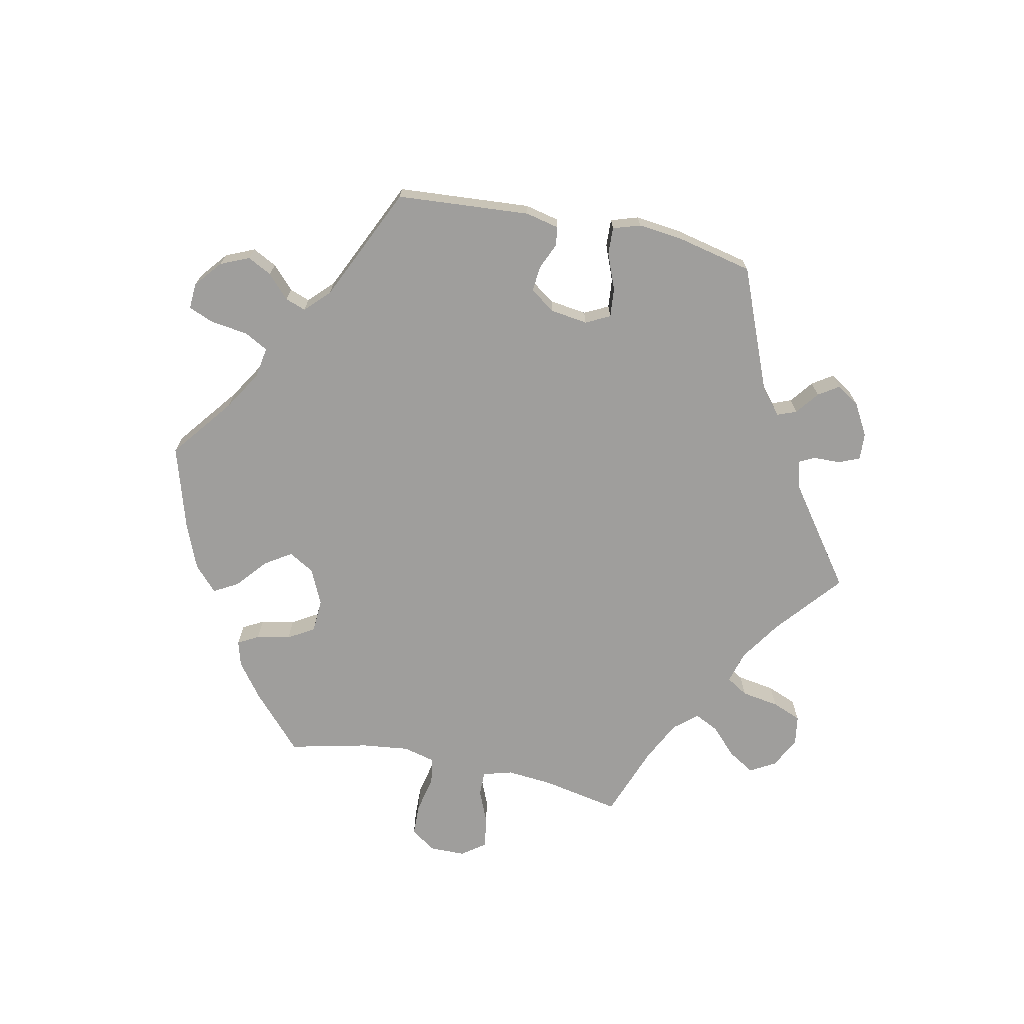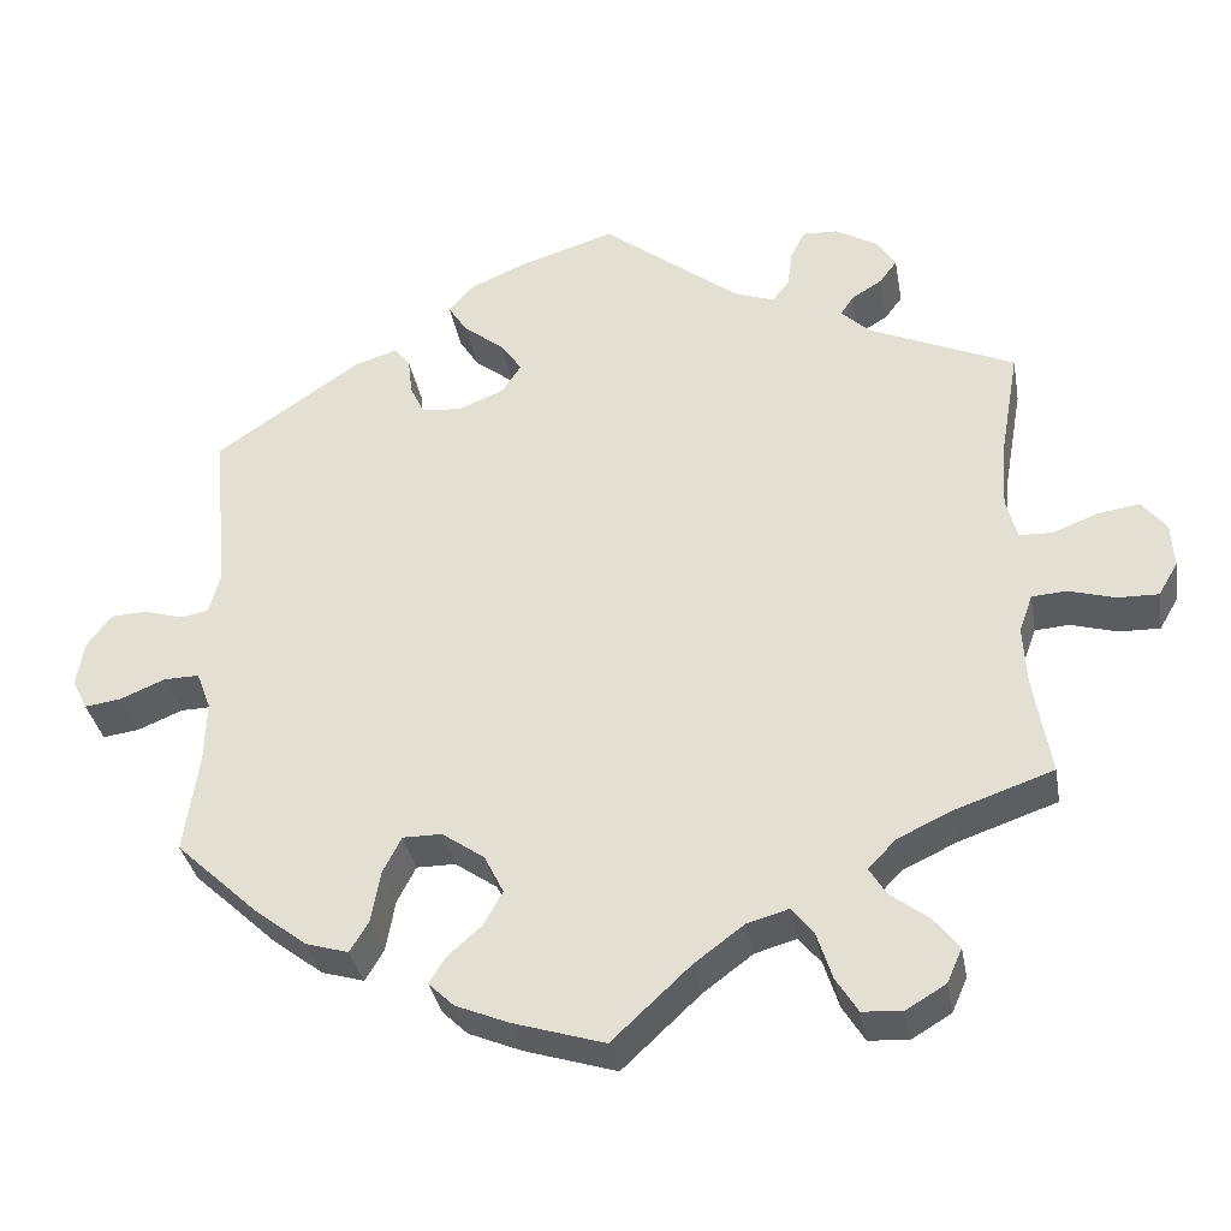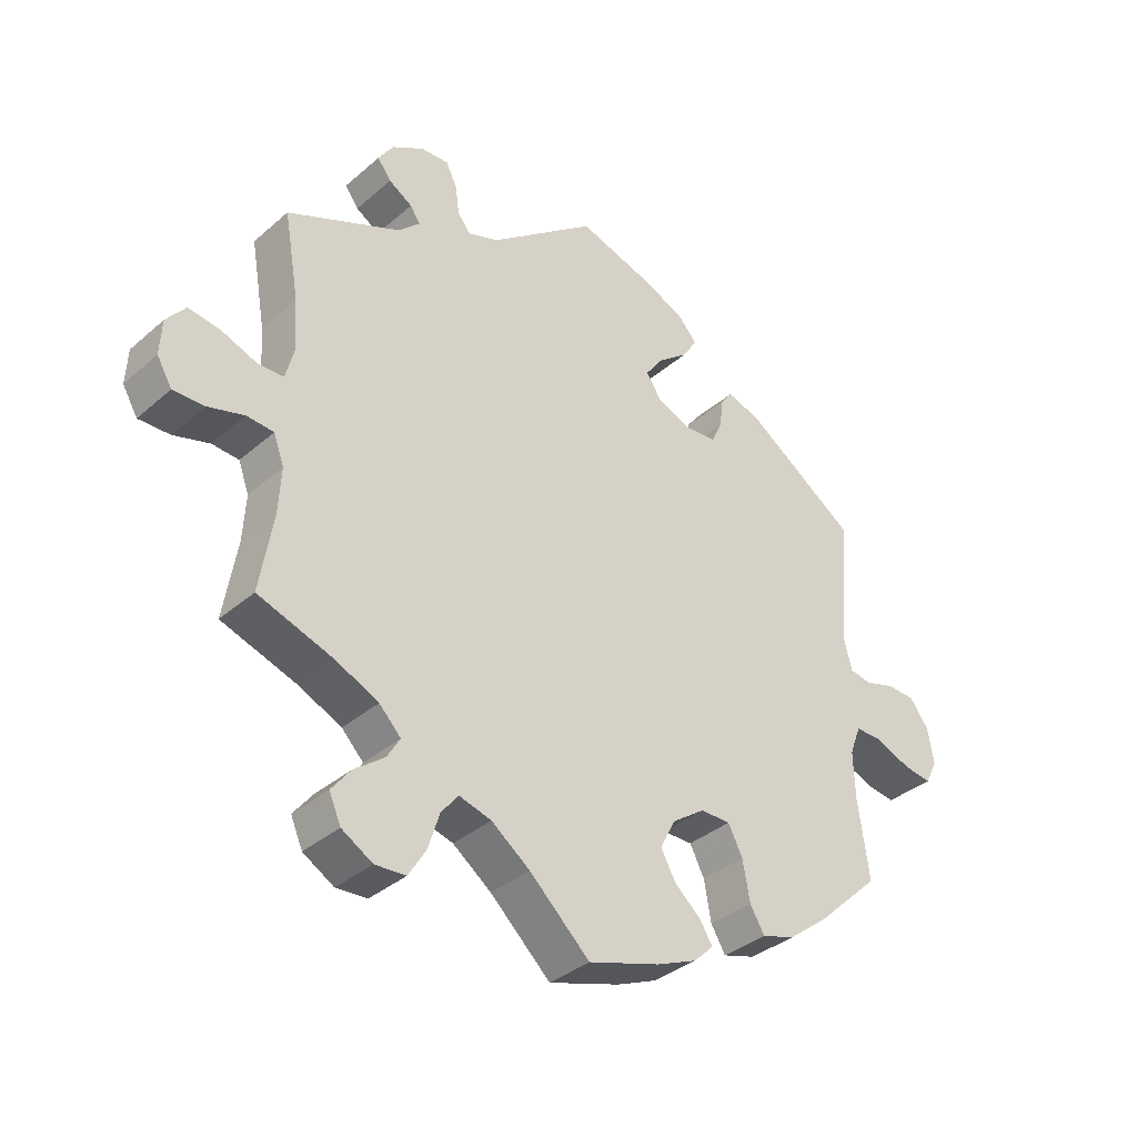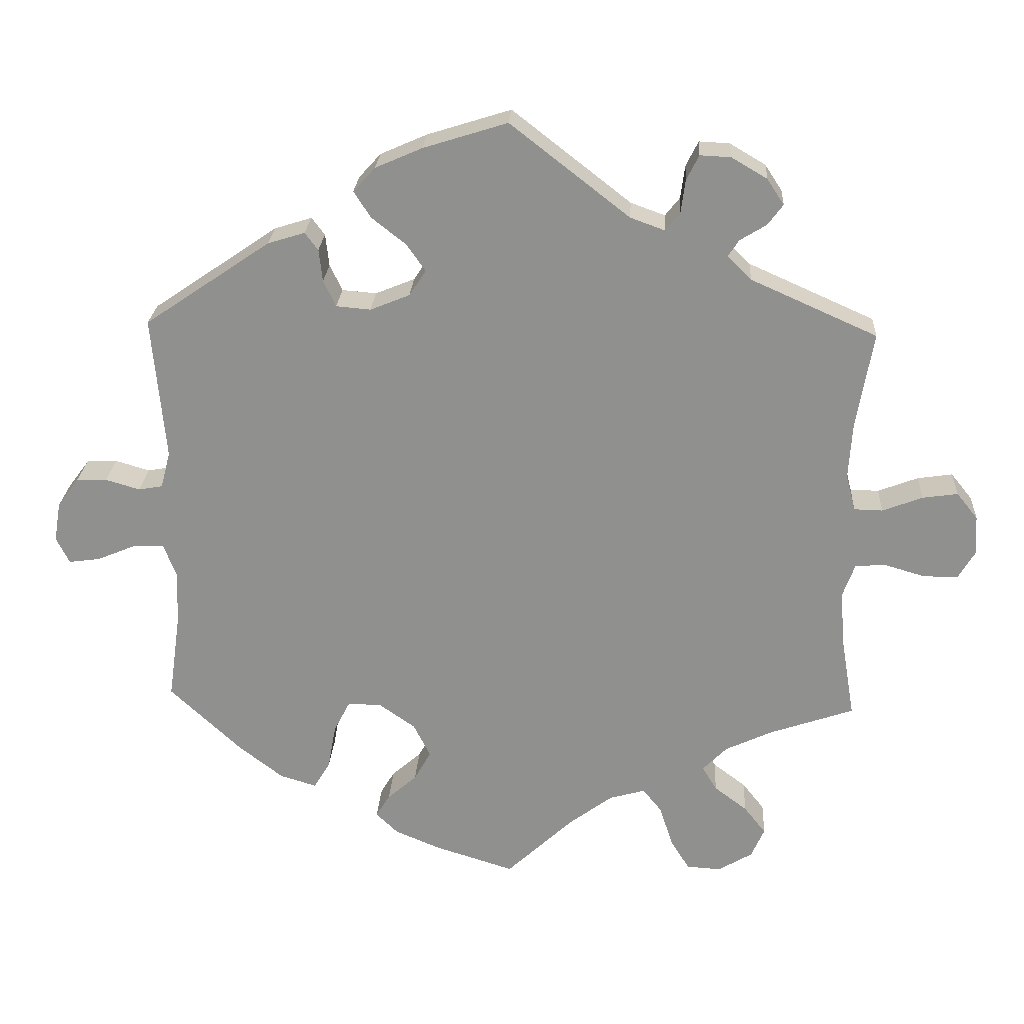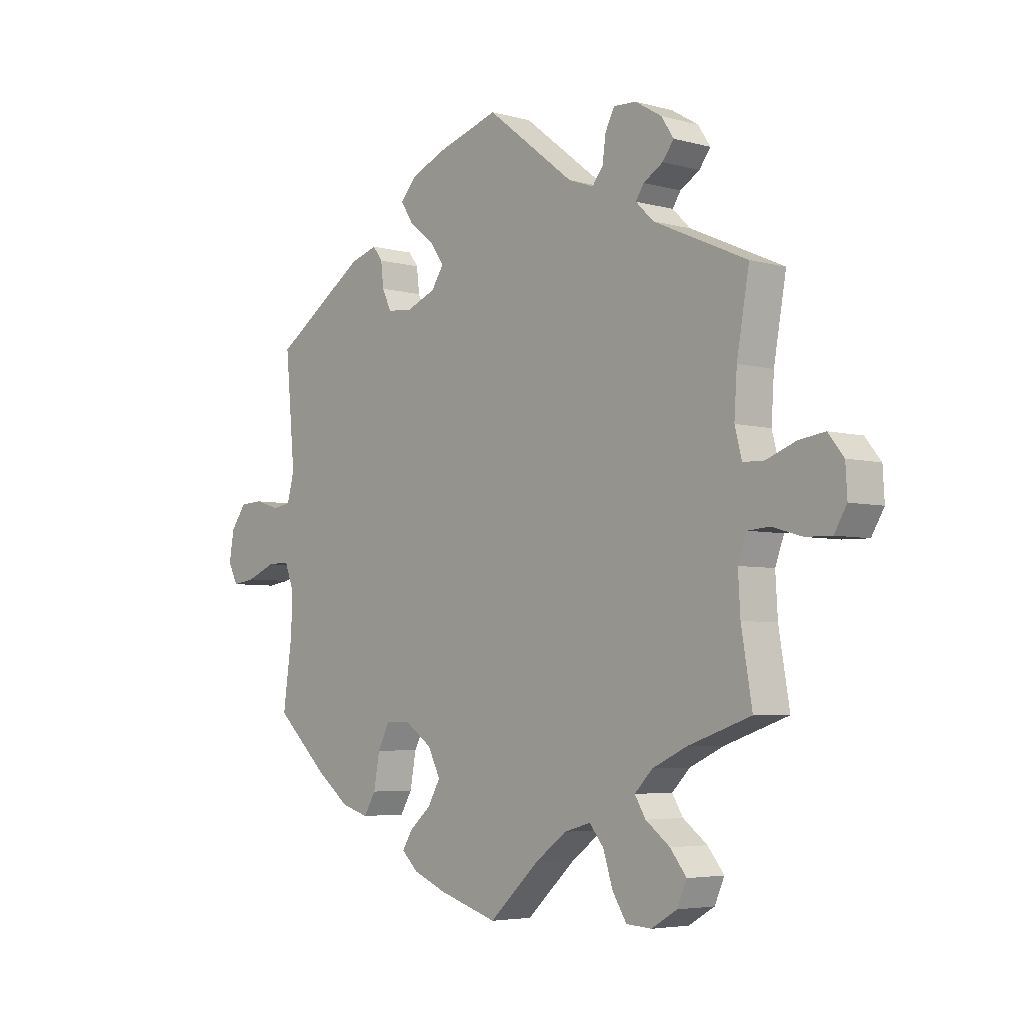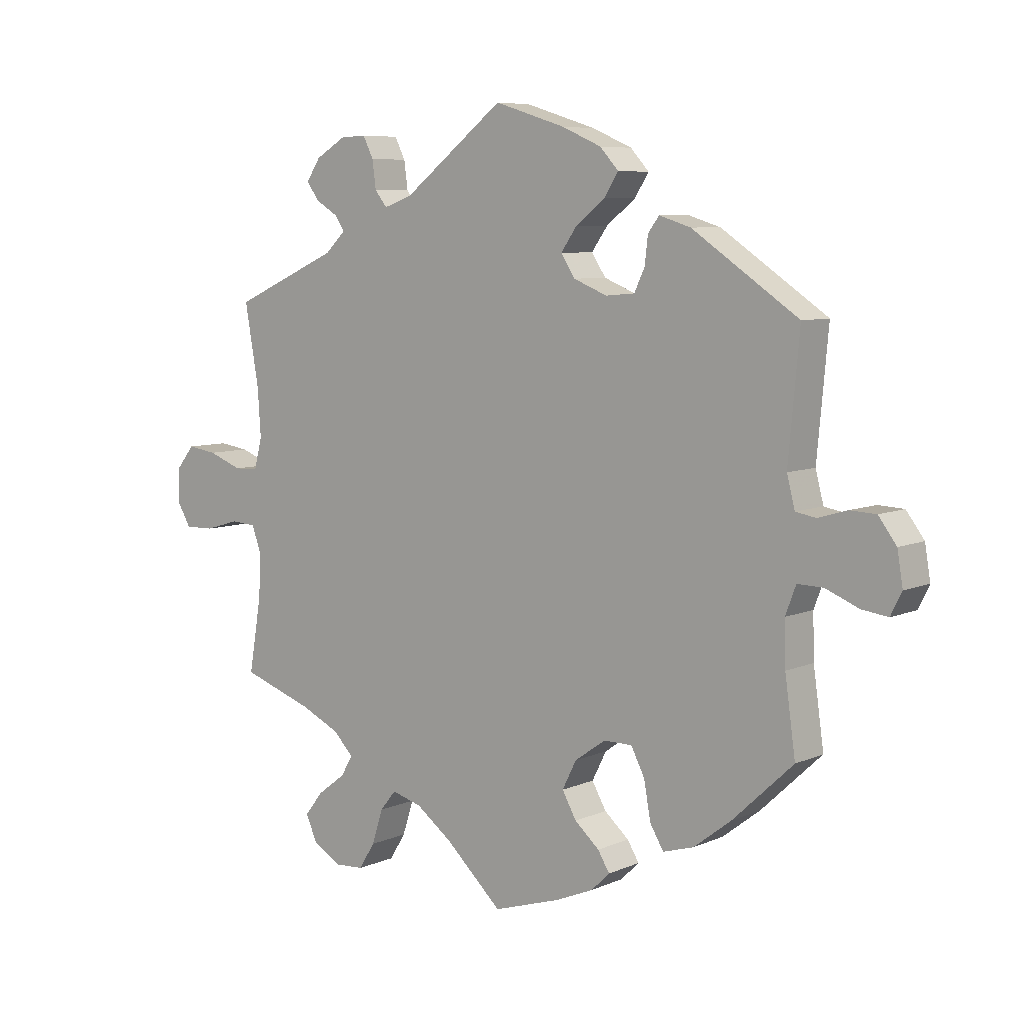
<metadata>
{"format":"obj","ext":"obj","renderer":"f3d","projection":"perspective","resolution":1024,"background":"white","views":[{"elev":-70.9,"azim":-41.9,"up":"+Y"},{"elev":-34.5,"azim":10.0,"up":"+Z"},{"elev":-35.7,"azim":138.5,"up":"+Z"},{"elev":23.9,"azim":3.3,"up":"+Z"},{"elev":-4.7,"azim":48.7,"up":"+Z"},{"elev":7.1,"azim":-141.0,"up":"+Z"}]}
</metadata>
<code>
v -0.328 0.07 0.406
v -0.277 0.07 0.422
v -0.259 0.07 0.398
v -0.254 0.07 0.354
v -0.237 0.07 0.318
v -0.19 0.07 0.314
v -0.136 0.07 0.336
v -0.113 0.07 0.371
v -0.139 0.07 0.408
v -0.186 0.07 0.445
v -0.209 0.07 0.481
v -0.179 0.07 0.514
v -0.115 0.07 0.542
v 0 0.07 0.578
v 0.163 0.07 0.451
v 0.21 0.07 0.434
v 0.23 0.07 0.459
v 0.236 0.07 0.504
v 0.253 0.07 0.538
v 0.295 0.07 0.536
v 0.344 0.07 0.507
v 0.367 0.07 0.472
v 0.346 0.07 0.444
v 0.31 0.07 0.422
v 0.295 0.07 0.399
v 0.328 0.07 0.367
v 0.501 0.07 0.29
v 0.478 0.07 0.159
v 0.473 0.07 0.082
v 0.486 0.07 0.032
v 0.525 0.07 0.031
v 0.58 0.07 0.052
v 0.628 0.07 0.059
v 0.657 0.07 0.023
v 0.66 0.07 -0.031
v 0.637 0.07 -0.07
v 0.589 0.07 -0.069
v 0.534 0.07 -0.053
v 0.493 0.07 -0.056
v 0.477 0.07 -0.1
v 0.481 0.07 -0.17
v 0.501 0.07 -0.289
v 0.385 0.07 -0.329
v 0.321 0.07 -0.359
v 0.288 0.07 -0.393
v 0.308 0.07 -0.426
v 0.353 0.07 -0.46
v 0.383 0.07 -0.498
v 0.365 0.07 -0.539
v 0.318 0.07 -0.567
v 0.271 0.07 -0.564
v 0.245 0.07 -0.522
v 0.227 0.07 -0.466
v 0.201 0.07 -0.434
v 0.152 0.07 -0.448
v 0.093 0.07 -0.492
v 0.001 0.07 -0.578
v -0.108 0.07 -0.544
v -0.17 0.07 -0.518
v -0.2 0.07 -0.489
v -0.181 0.07 -0.458
v -0.141 0.07 -0.423
v -0.118 0.07 -0.382
v -0.141 0.07 -0.336
v -0.191 0.07 -0.301
v -0.237 0.07 -0.301
v -0.259 0.07 -0.344
v -0.27 0.07 -0.405
v -0.292 0.07 -0.442
v -0.342 0.07 -0.427
v -0.403 0.07 -0.38
v -0.501 0.07 -0.288
v -0.484 0.07 -0.167
v -0.482 0.07 -0.096
v -0.499 0.07 -0.051
v -0.541 0.07 -0.052
v -0.594 0.07 -0.074
v -0.637 0.07 -0.08
v -0.655 0.07 -0.044
v -0.646 0.07 0.01
v -0.617 0.07 0.049
v -0.575 0.07 0.051
v -0.528 0.07 0.037
v -0.495 0.07 0.043
v -0.482 0.07 0.093
v -0.5 0.07 0.289
v -0.328 0 0.406
v -0.277 0 0.422
v -0.259 0 0.398
v -0.254 0 0.354
v -0.237 0 0.318
v -0.19 0 0.314
v -0.136 0 0.336
v -0.113 0 0.371
v -0.139 0 0.408
v -0.186 0 0.445
v -0.209 0 0.481
v -0.179 0 0.514
v -0.115 0 0.542
v 0 0 0.578
v 0.163 0 0.451
v 0.21 0 0.434
v 0.23 0 0.459
v 0.236 0 0.504
v 0.253 0 0.538
v 0.295 0 0.536
v 0.344 0 0.507
v 0.367 0 0.472
v 0.346 0 0.444
v 0.31 0 0.422
v 0.295 0 0.399
v 0.328 0 0.367
v 0.501 0 0.29
v 0.478 0 0.159
v 0.473 0 0.082
v 0.486 0 0.032
v 0.525 0 0.031
v 0.58 0 0.052
v 0.628 0 0.059
v 0.657 0 0.023
v 0.66 0 -0.031
v 0.637 0 -0.07
v 0.589 0 -0.069
v 0.534 0 -0.053
v 0.493 0 -0.056
v 0.477 0 -0.1
v 0.481 0 -0.17
v 0.501 0 -0.289
v 0.385 0 -0.329
v 0.321 0 -0.359
v 0.288 0 -0.393
v 0.308 0 -0.426
v 0.353 0 -0.46
v 0.383 0 -0.498
v 0.365 0 -0.539
v 0.318 0 -0.567
v 0.271 0 -0.564
v 0.245 0 -0.522
v 0.227 0 -0.466
v 0.201 0 -0.434
v 0.152 0 -0.448
v 0.093 0 -0.492
v 0.001 0 -0.578
v -0.108 0 -0.544
v -0.17 0 -0.518
v -0.2 0 -0.489
v -0.181 0 -0.458
v -0.141 0 -0.423
v -0.118 0 -0.382
v -0.141 0 -0.336
v -0.191 0 -0.301
v -0.237 0 -0.301
v -0.259 0 -0.344
v -0.27 0 -0.405
v -0.292 0 -0.442
v -0.342 0 -0.427
v -0.403 0 -0.38
v -0.501 0 -0.288
v -0.484 0 -0.167
v -0.482 0 -0.096
v -0.499 0 -0.051
v -0.541 0 -0.052
v -0.594 0 -0.074
v -0.637 0 -0.08
v -0.655 0 -0.044
v -0.646 0 0.01
v -0.617 0 0.049
v -0.575 0 0.051
v -0.528 0 0.037
v -0.495 0 0.043
v -0.482 0 0.093
v -0.5 0 0.289
f 85 86 1 2
f 84 85 2 3
f 80 81 82 83
f 80 83 84
f 79 80 84
f 76 77 78 79
f 75 76 79 84
f 74 75 84 3
f 70 71 72 73
f 67 68 69 70
f 66 67 70 73
f 65 66 73 74
f 59 60 61 62
f 59 62 63
f 56 57 58 59
f 55 56 59 63
f 54 55 63 64
f 50 51 52 53
f 50 53 54
f 49 50 54
f 46 47 48 49
f 45 46 49 54
f 44 45 54 64
f 41 42 43
f 40 41 43 44
f 39 40 44 64
f 35 36 37 38
f 35 38 39
f 34 35 39
f 31 32 33 34
f 30 31 34 39
f 29 30 39 64
f 26 27 28
f 25 26 28 29
f 21 22 23 24
f 21 24 25
f 20 21 25
f 17 18 19 20
f 16 17 20 25
f 15 16 25 29
f 9 10 11 12
f 8 9 12 13
f 65 74 3 4
f 64 65 4 5
f 29 64 5 6
f 15 29 6 7
f 8 13 14 15
f 7 8 15
f 88 87 172 171
f 89 88 171 170
f 169 168 167 166
f 170 169 166
f 170 166 165
f 165 164 163 162
f 170 165 162 161
f 89 170 161 160
f 159 158 157 156
f 156 155 154 153
f 159 156 153 152
f 160 159 152 151
f 148 147 146 145
f 149 148 145
f 145 144 143 142
f 149 145 142 141
f 150 149 141 140
f 139 138 137 136
f 140 139 136
f 140 136 135
f 135 134 133 132
f 140 135 132 131
f 150 140 131 130
f 129 128 127
f 130 129 127 126
f 150 130 126 125
f 124 123 122 121
f 125 124 121
f 125 121 120
f 120 119 118 117
f 125 120 117 116
f 150 125 116 115
f 114 113 112
f 115 114 112 111
f 110 109 108 107
f 111 110 107
f 111 107 106
f 106 105 104 103
f 111 106 103 102
f 115 111 102 101
f 98 97 96 95
f 99 98 95 94
f 90 89 160 151
f 91 90 151 150
f 92 91 150 115
f 93 92 115 101
f 101 100 99 94
f 101 94 93
f 1 87 88 2
f 2 88 89 3
f 3 89 90 4
f 4 90 91 5
f 5 91 92 6
f 6 92 93 7
f 7 93 94 8
f 8 94 95 9
f 9 95 96 10
f 10 96 97 11
f 11 97 98 12
f 12 98 99 13
f 13 99 100 14
f 14 100 101 15
f 15 101 102 16
f 16 102 103 17
f 17 103 104 18
f 18 104 105 19
f 19 105 106 20
f 20 106 107 21
f 21 107 108 22
f 22 108 109 23
f 23 109 110 24
f 24 110 111 25
f 25 111 112 26
f 26 112 113 27
f 27 113 114 28
f 28 114 115 29
f 29 115 116 30
f 30 116 117 31
f 31 117 118 32
f 32 118 119 33
f 33 119 120 34
f 34 120 121 35
f 35 121 122 36
f 36 122 123 37
f 37 123 124 38
f 38 124 125 39
f 39 125 126 40
f 40 126 127 41
f 41 127 128 42
f 42 128 129 43
f 43 129 130 44
f 44 130 131 45
f 45 131 132 46
f 46 132 133 47
f 47 133 134 48
f 48 134 135 49
f 49 135 136 50
f 50 136 137 51
f 51 137 138 52
f 52 138 139 53
f 53 139 140 54
f 54 140 141 55
f 55 141 142 56
f 56 142 143 57
f 57 143 144 58
f 58 144 145 59
f 59 145 146 60
f 60 146 147 61
f 61 147 148 62
f 62 148 149 63
f 63 149 150 64
f 64 150 151 65
f 65 151 152 66
f 66 152 153 67
f 67 153 154 68
f 68 154 155 69
f 69 155 156 70
f 70 156 157 71
f 71 157 158 72
f 72 158 159 73
f 73 159 160 74
f 74 160 161 75
f 75 161 162 76
f 76 162 163 77
f 77 163 164 78
f 78 164 165 79
f 79 165 166 80
f 80 166 167 81
f 81 167 168 82
f 82 168 169 83
f 83 169 170 84
f 84 170 171 85
f 85 171 172 86
f 86 172 87 1

</code>
